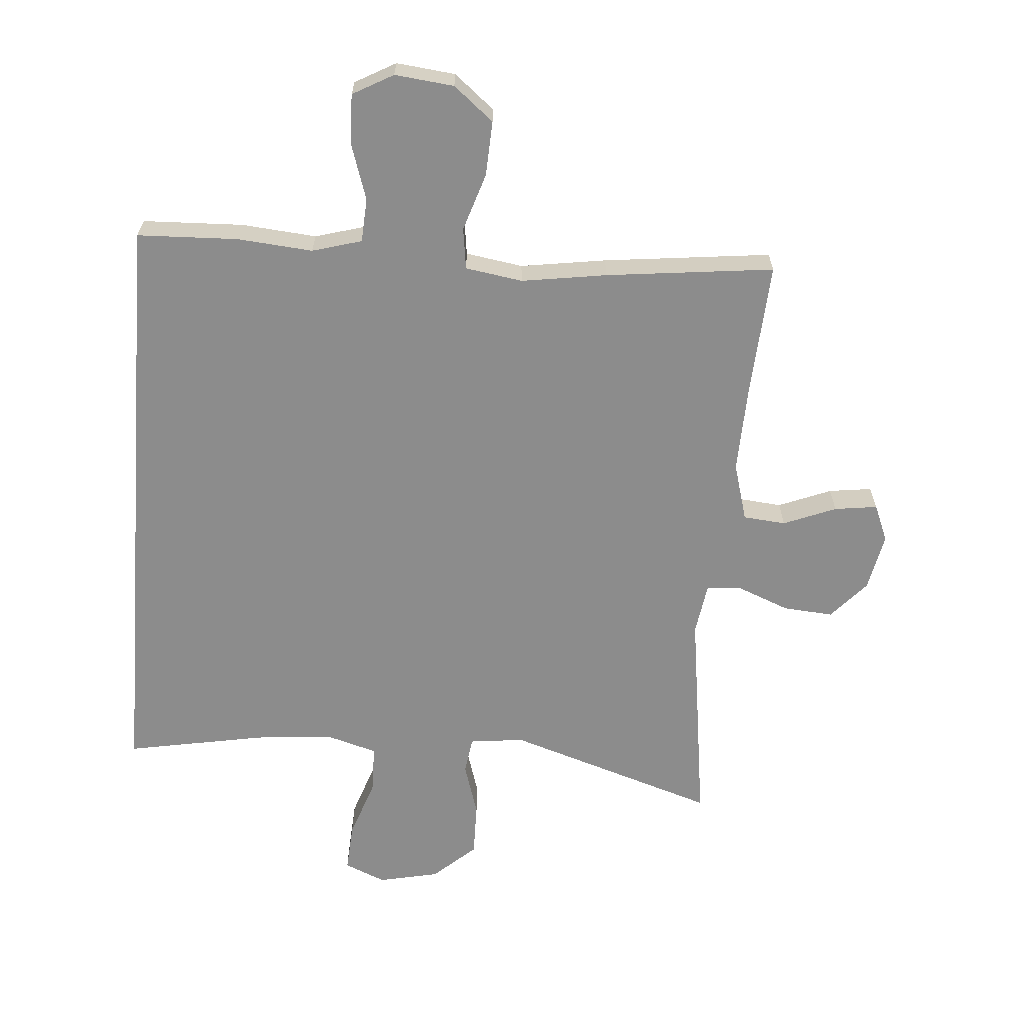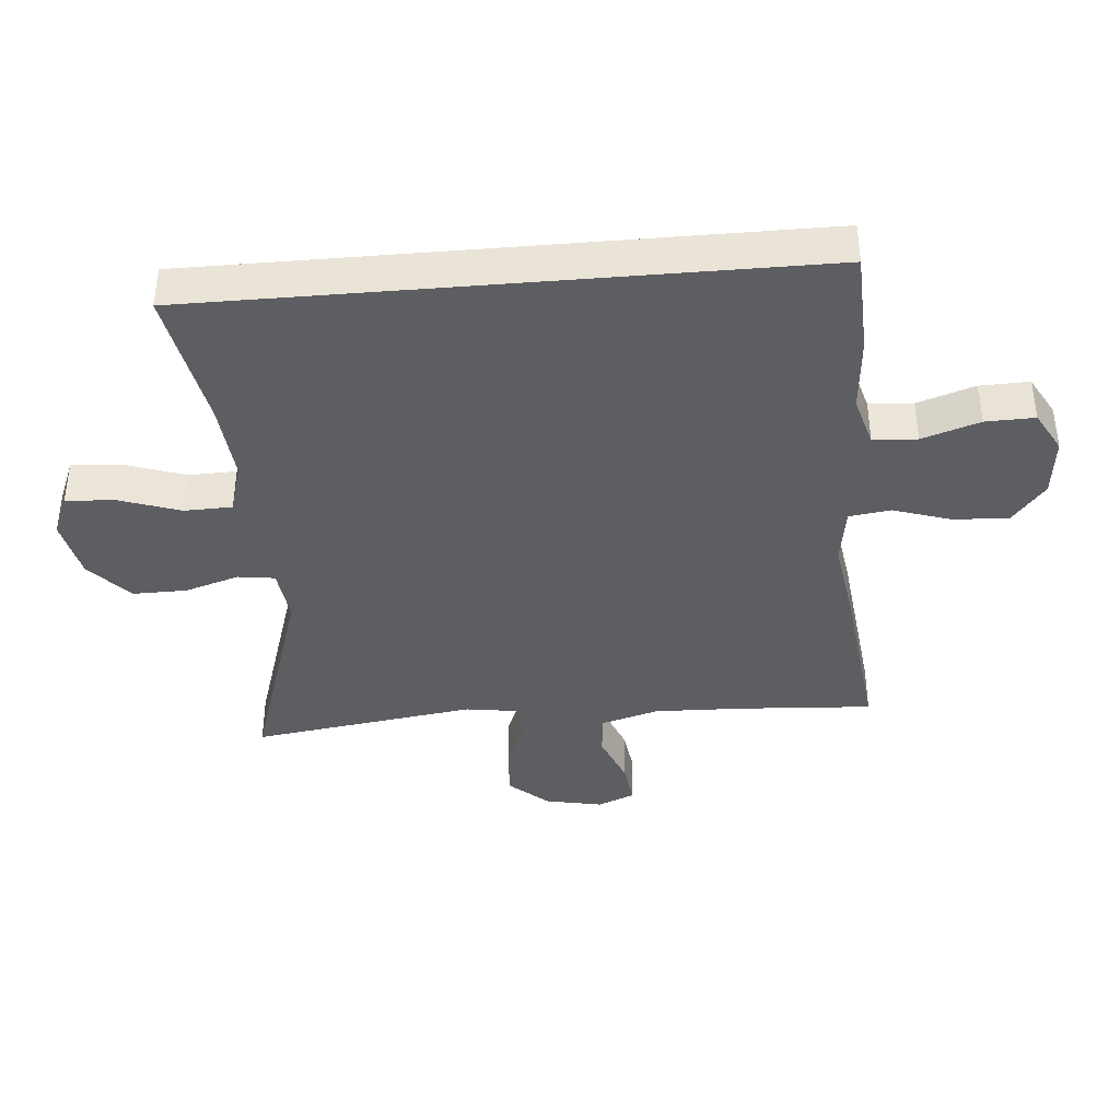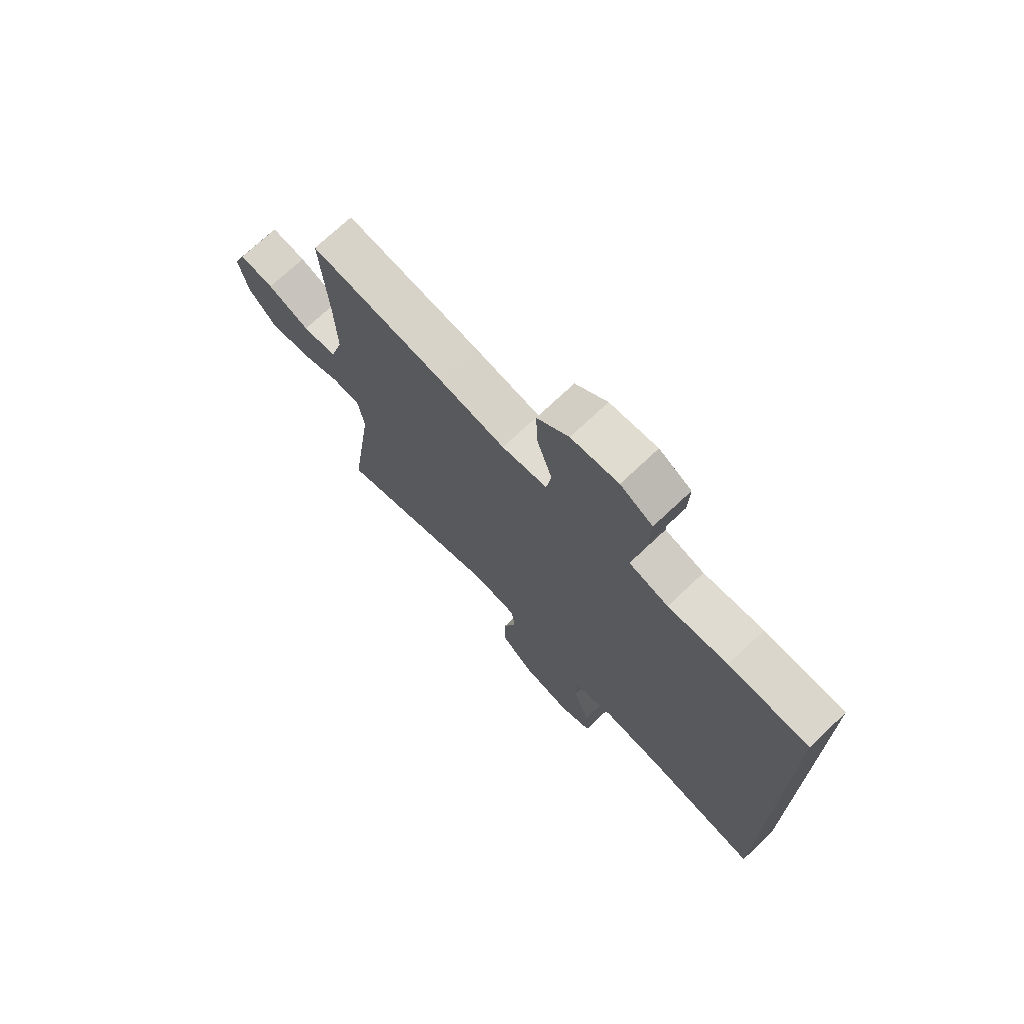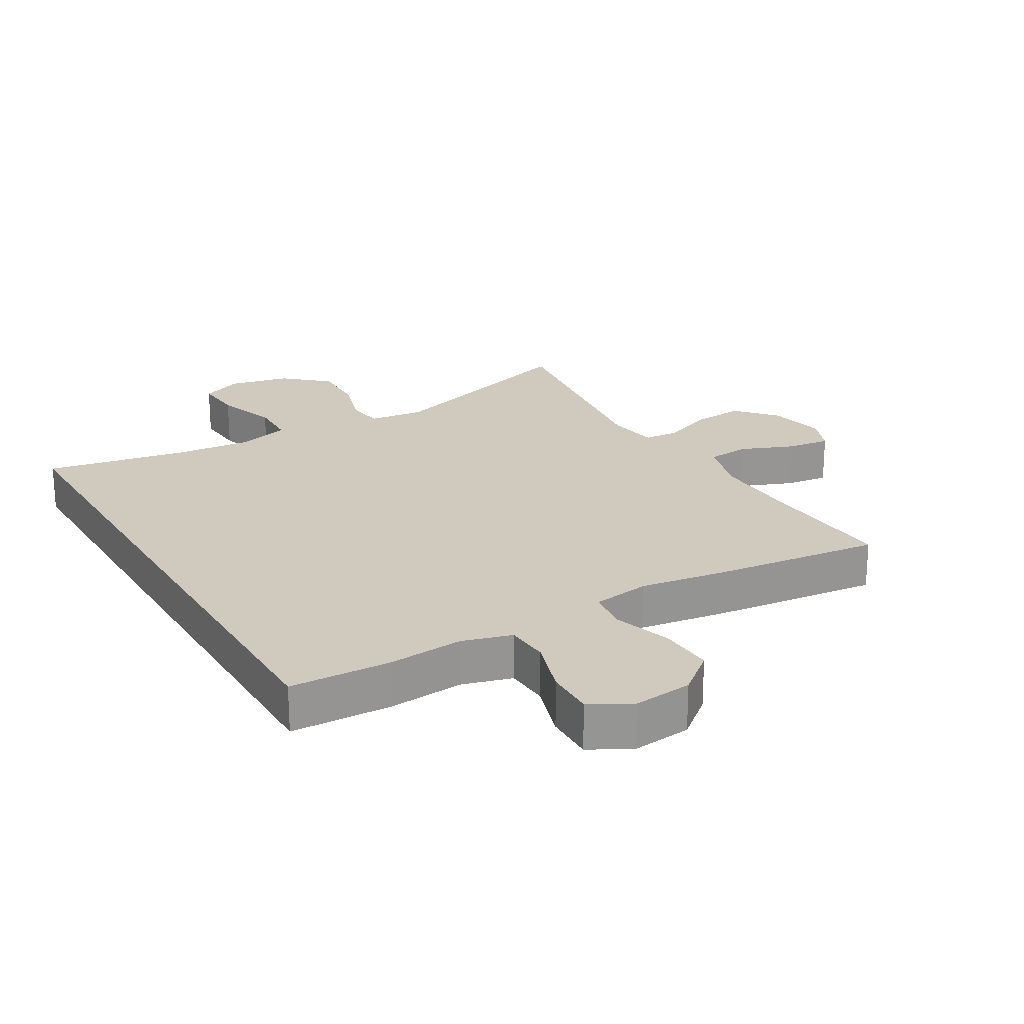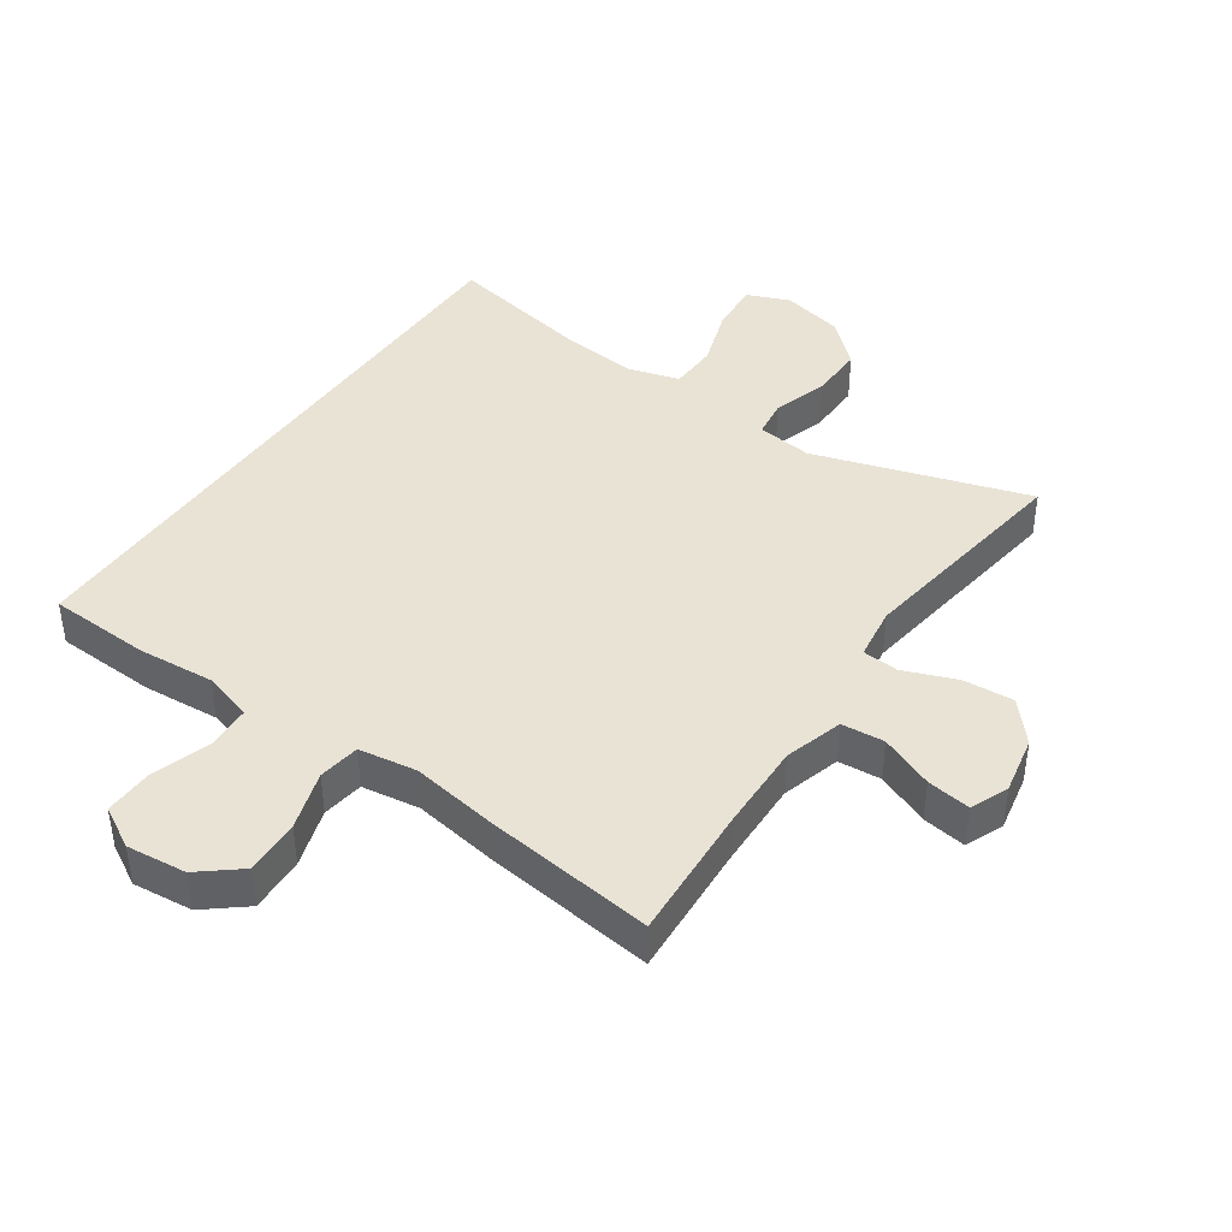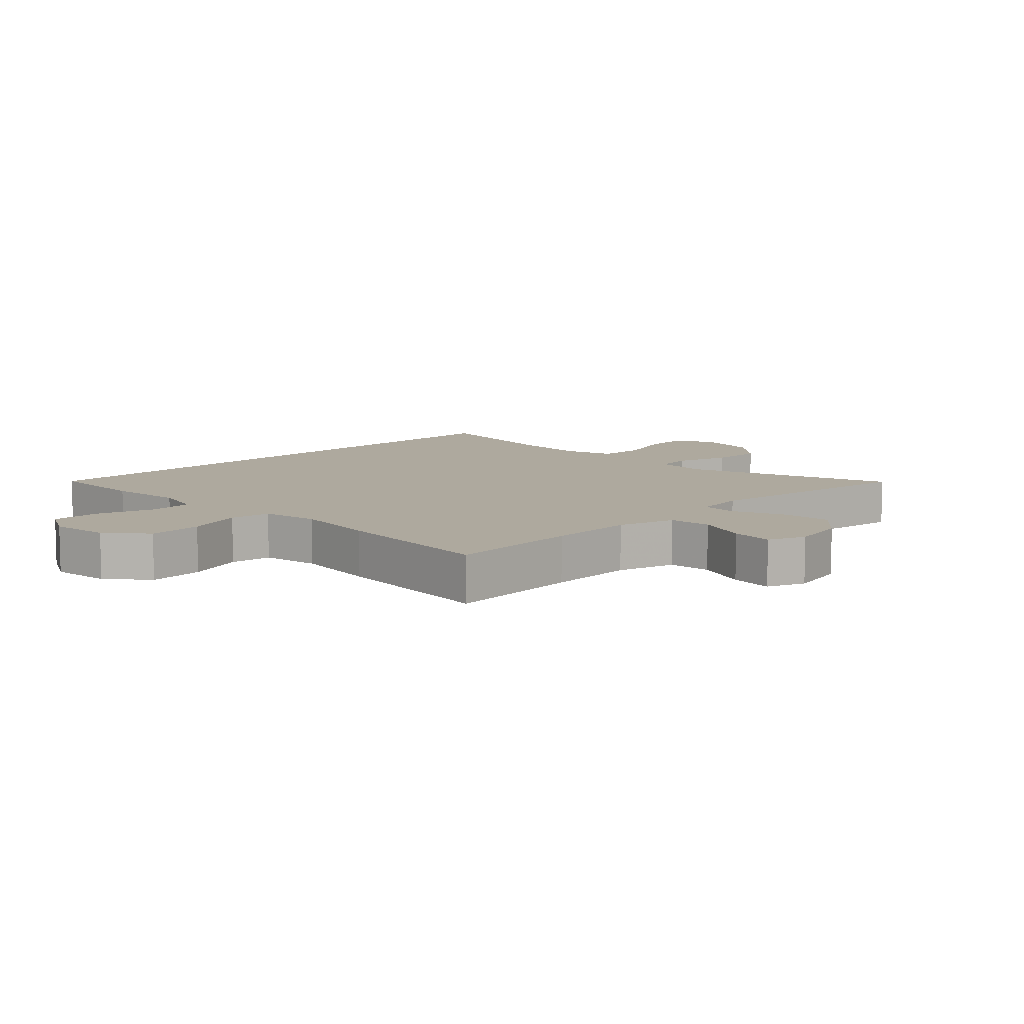
<metadata>
{"format":"obj","ext":"obj","renderer":"f3d","projection":"perspective","resolution":1024,"background":"white","views":[{"elev":-64.2,"azim":-4.5,"up":"+Y"},{"elev":-39.4,"azim":-85.1,"up":"+Y"},{"elev":72.4,"azim":-133.4,"up":"+Z"},{"elev":22.8,"azim":-30.5,"up":"+Y"},{"elev":42.1,"azim":34.8,"up":"+Y"},{"elev":9.1,"azim":44.7,"up":"+Y"}]}
</metadata>
<code>
v -0.5 0.07 0.478
v -0.343 0.07 0.484
v -0.226 0.07 0.474
v -0.149 0.07 0.496
v -0.145 0.07 0.564
v -0.174 0.07 0.653
v -0.176 0.07 0.729
v -0.113 0.07 0.764
v -0.021 0.07 0.754
v 0.041 0.07 0.703
v 0.037 0.07 0.618
v 0.008 0.07 0.528
v 0.017 0.07 0.464
v 0.106 0.07 0.45
v 0.239 0.07 0.47
v 0.5 0.07 0.5
v 0.487 0.07 0.29
v 0.483 0.07 0.155
v 0.509 0.07 0.065
v 0.575 0.07 0.059
v 0.657 0.07 0.092
v 0.724 0.07 0.101
v 0.748 0.07 0.043
v 0.73 0.07 -0.046
v 0.677 0.07 -0.106
v 0.599 0.07 -0.1
v 0.518 0.07 -0.068
v 0.463 0.07 -0.072
v 0.451 0.07 -0.153
v 0.5 0.07 -0.5
v 0.173 0.07 -0.395
v 0.088 0.07 -0.405
v 0.08 0.07 -0.462
v 0.106 0.07 -0.546
v 0.107 0.07 -0.63
v 0.041 0.07 -0.689
v -0.053 0.07 -0.709
v -0.117 0.07 -0.682
v -0.112 0.07 -0.606
v -0.08 0.07 -0.512
v -0.082 0.07 -0.438
v -0.161 0.07 -0.415
v -0.283 0.07 -0.426
v -0.5 0.07 -0.466
v -0.5 0 0.478
v -0.343 0 0.484
v -0.226 0 0.474
v -0.149 0 0.496
v -0.145 0 0.564
v -0.174 0 0.653
v -0.176 0 0.729
v -0.113 0 0.764
v -0.021 0 0.754
v 0.041 0 0.703
v 0.037 0 0.618
v 0.008 0 0.528
v 0.017 0 0.464
v 0.106 0 0.45
v 0.239 0 0.47
v 0.5 0 0.5
v 0.487 0 0.29
v 0.483 0 0.155
v 0.509 0 0.065
v 0.575 0 0.059
v 0.657 0 0.092
v 0.724 0 0.101
v 0.748 0 0.043
v 0.73 0 -0.046
v 0.677 0 -0.106
v 0.599 0 -0.1
v 0.518 0 -0.068
v 0.463 0 -0.072
v 0.451 0 -0.153
v 0.5 0 -0.5
v 0.173 0 -0.395
v 0.088 0 -0.405
v 0.08 0 -0.462
v 0.106 0 -0.546
v 0.107 0 -0.63
v 0.041 0 -0.689
v -0.053 0 -0.709
v -0.117 0 -0.682
v -0.112 0 -0.606
v -0.08 0 -0.512
v -0.082 0 -0.438
v -0.161 0 -0.415
v -0.283 0 -0.426
v -0.5 0 -0.466
f 1 2 3
f 44 1 3
f 43 44 3
f 42 43 3 4
f 41 42 4 5
f 38 39 40
f 37 38 40
f 36 37 40
f 35 36 40
f 34 35 40
f 33 34 40
f 32 33 40 41
f 29 30 31
f 28 29 31 32
f 25 26 27
f 24 25 27
f 23 24 27
f 22 23 27
f 21 22 27
f 20 21 27
f 19 20 27 28
f 32 41 5
f 28 32 5
f 19 28 5
f 18 19 5
f 14 15 16 17
f 10 11 12
f 9 10 12
f 8 9 12
f 7 8 12
f 6 7 12
f 5 6 12
f 5 12 13
f 18 5 13
f 13 14 17 18
f 47 46 45
f 47 45 88
f 47 88 87
f 48 47 87 86
f 49 48 86 85
f 84 83 82
f 84 82 81
f 84 81 80
f 84 80 79
f 84 79 78
f 84 78 77
f 85 84 77 76
f 75 74 73
f 76 75 73 72
f 71 70 69
f 71 69 68
f 71 68 67
f 71 67 66
f 71 66 65
f 71 65 64
f 72 71 64 63
f 49 85 76
f 49 76 72
f 49 72 63
f 49 63 62
f 61 60 59 58
f 56 55 54
f 56 54 53
f 56 53 52
f 56 52 51
f 56 51 50
f 56 50 49
f 57 56 49
f 57 49 62
f 62 61 58 57
f 1 45 46 2
f 2 46 47 3
f 3 47 48 4
f 4 48 49 5
f 5 49 50 6
f 6 50 51 7
f 7 51 52 8
f 8 52 53 9
f 9 53 54 10
f 10 54 55 11
f 11 55 56 12
f 12 56 57 13
f 13 57 58 14
f 14 58 59 15
f 15 59 60 16
f 16 60 61 17
f 17 61 62 18
f 18 62 63 19
f 19 63 64 20
f 20 64 65 21
f 21 65 66 22
f 22 66 67 23
f 23 67 68 24
f 24 68 69 25
f 25 69 70 26
f 26 70 71 27
f 27 71 72 28
f 28 72 73 29
f 29 73 74 30
f 30 74 75 31
f 31 75 76 32
f 32 76 77 33
f 33 77 78 34
f 34 78 79 35
f 35 79 80 36
f 36 80 81 37
f 37 81 82 38
f 38 82 83 39
f 39 83 84 40
f 40 84 85 41
f 41 85 86 42
f 42 86 87 43
f 43 87 88 44
f 44 88 45 1

</code>
